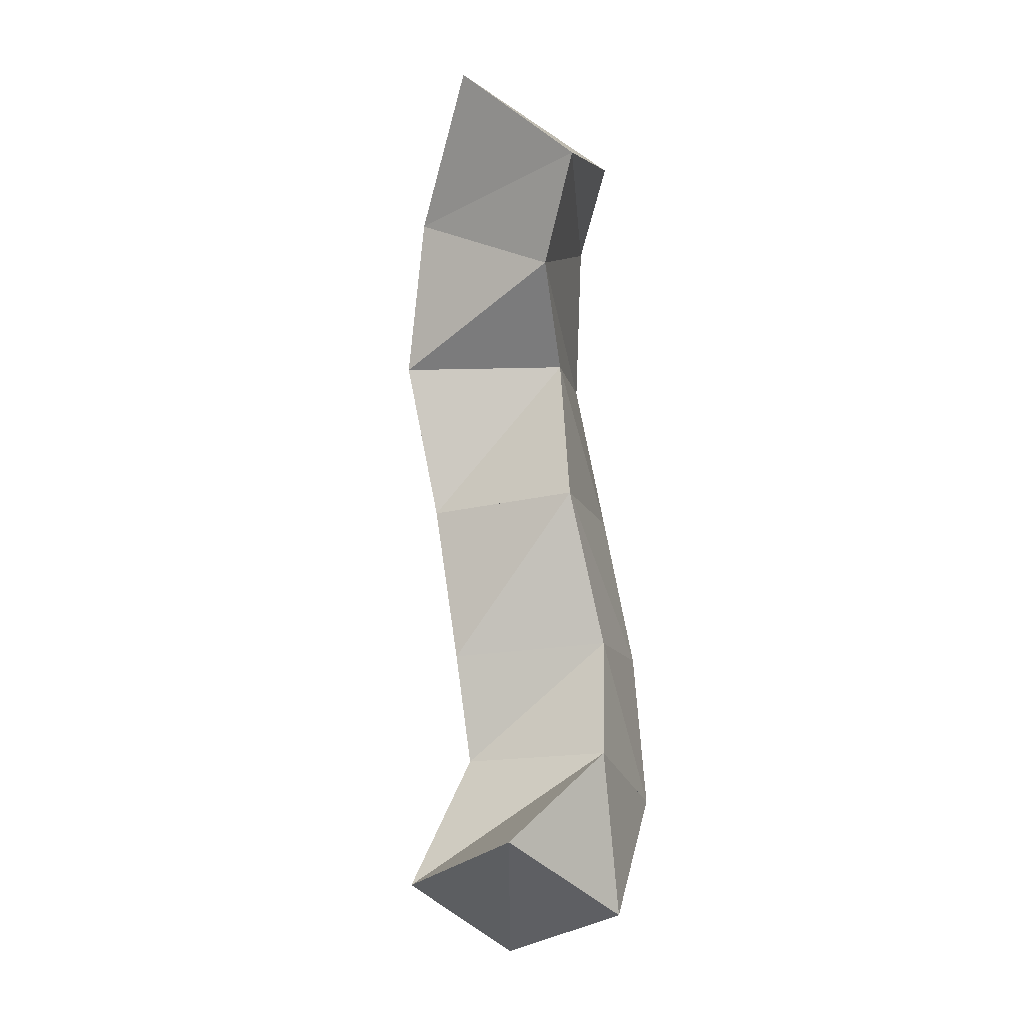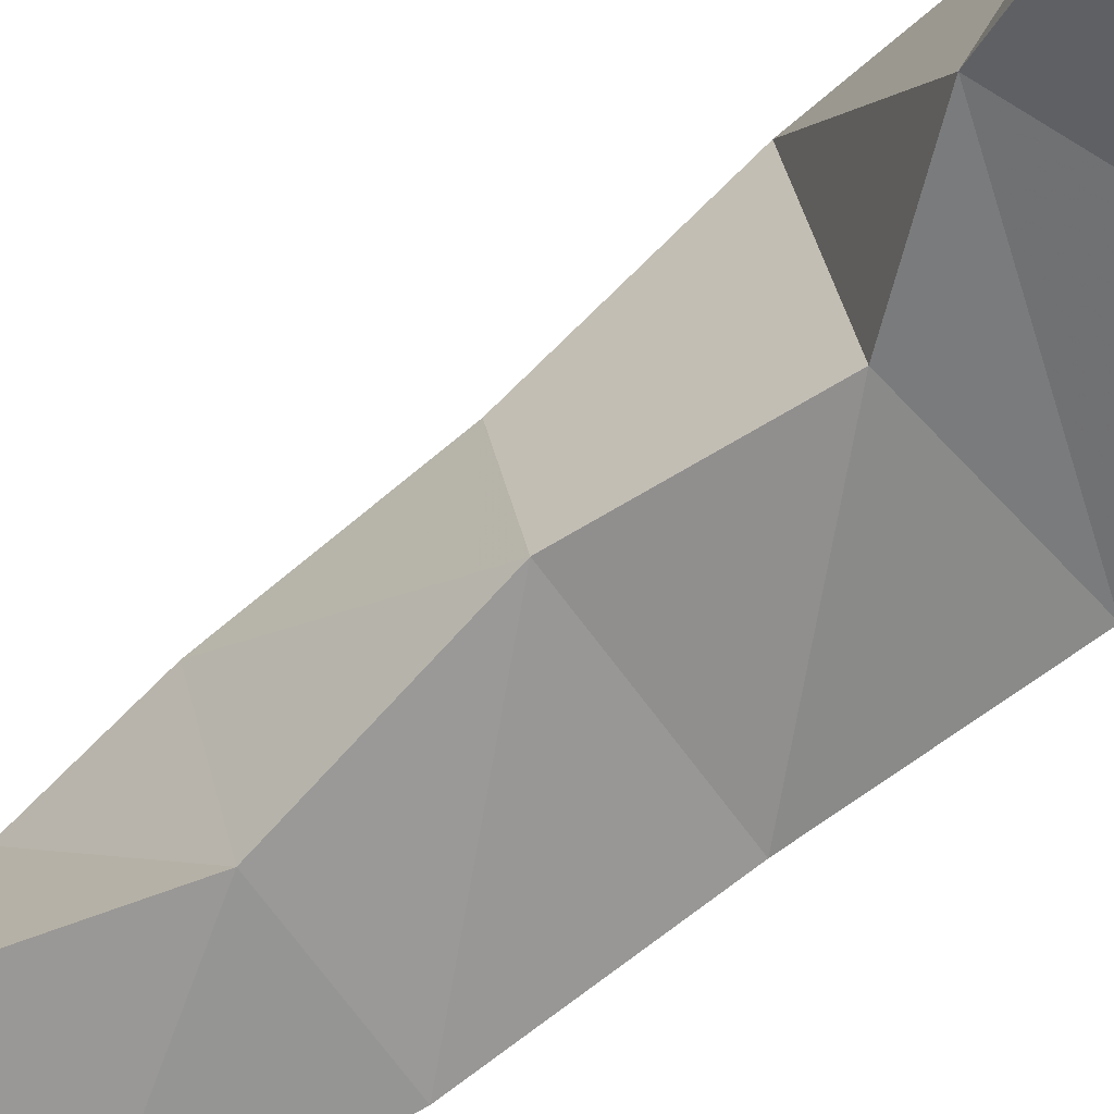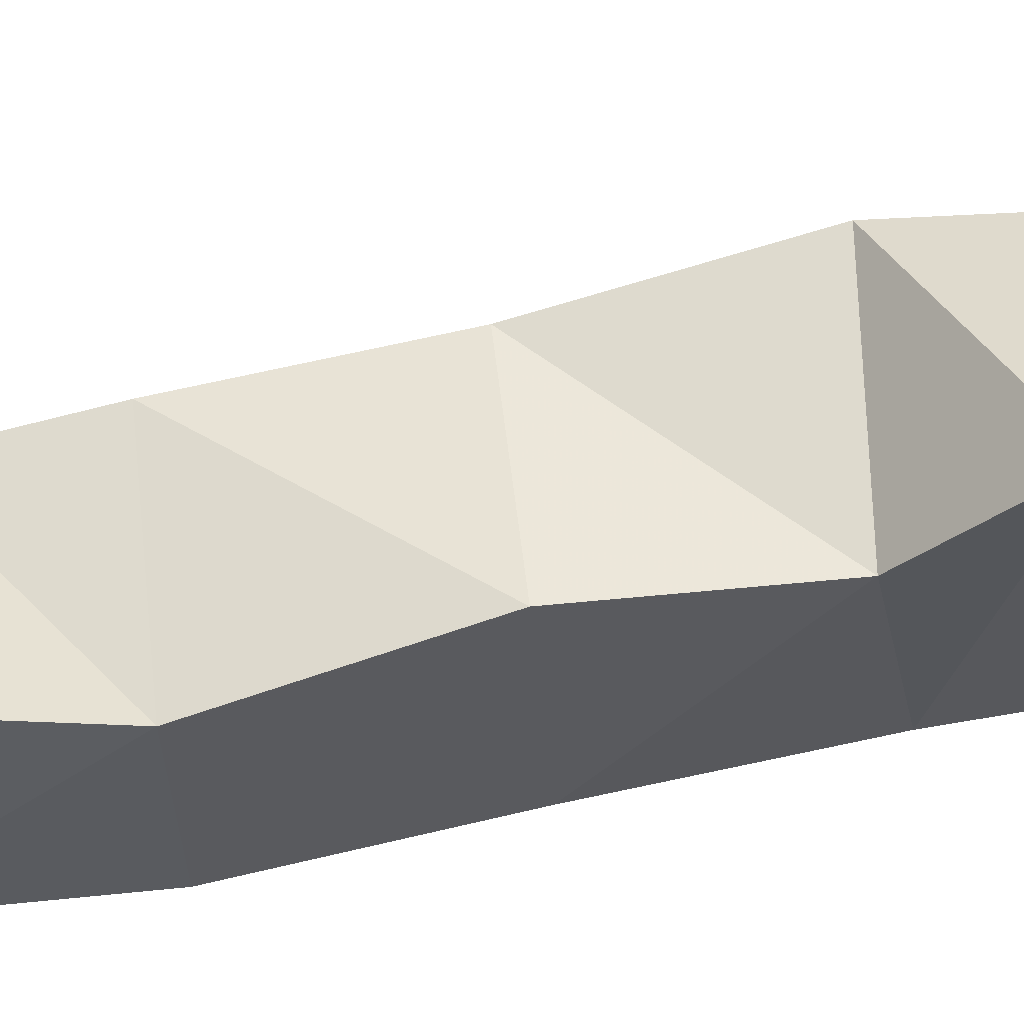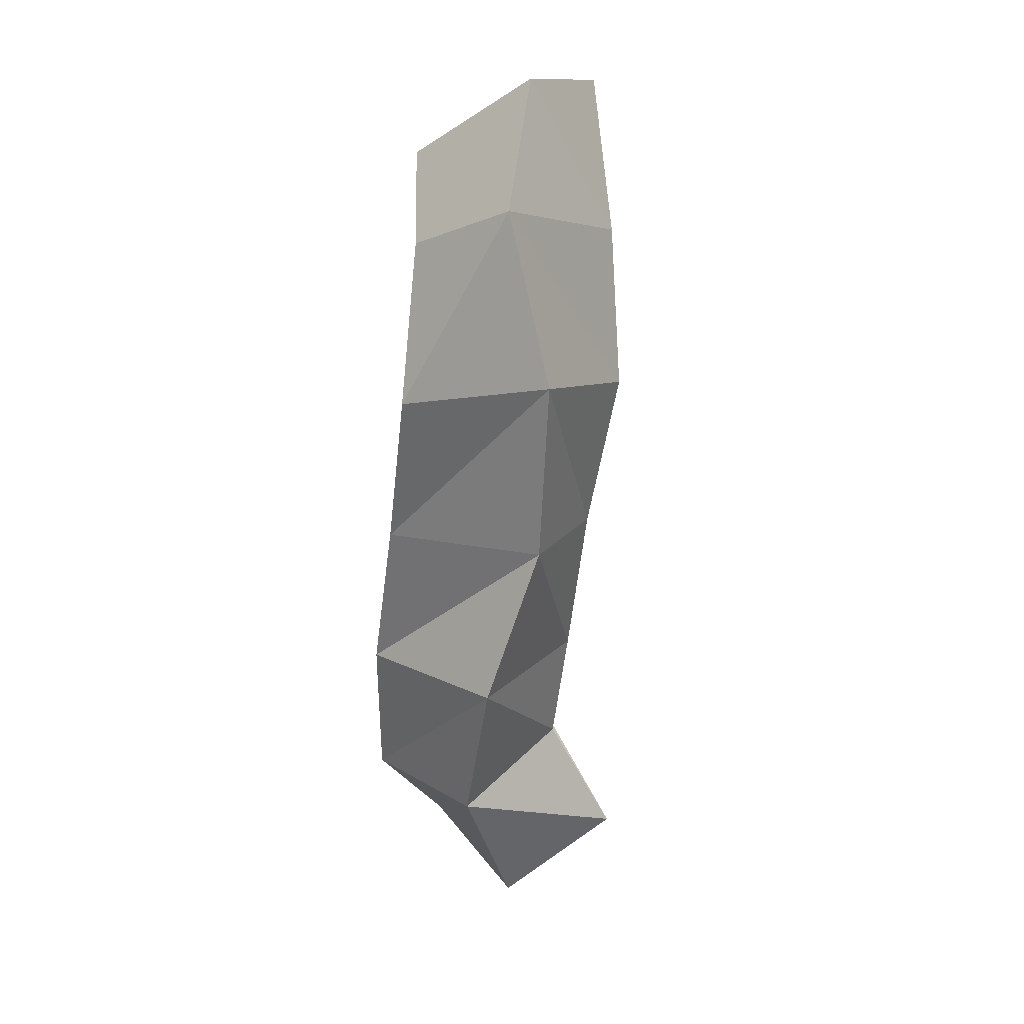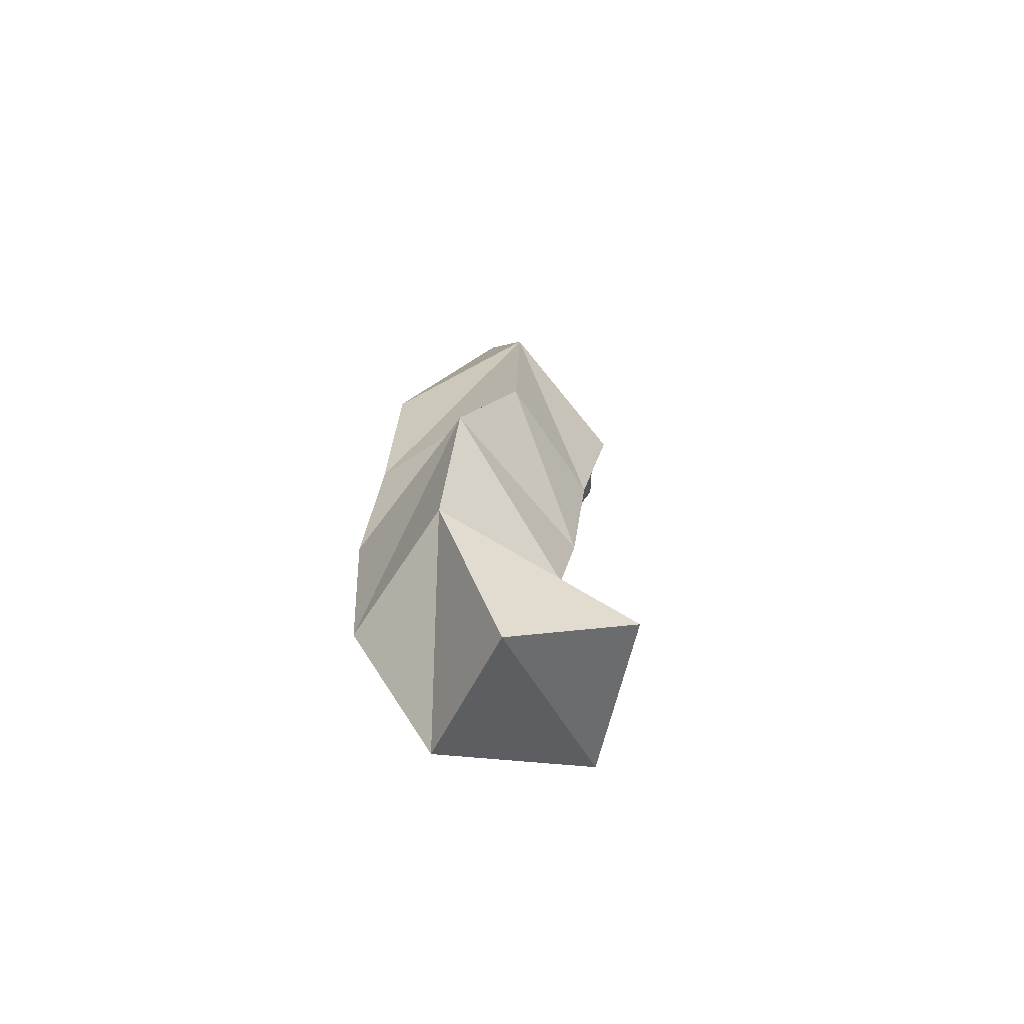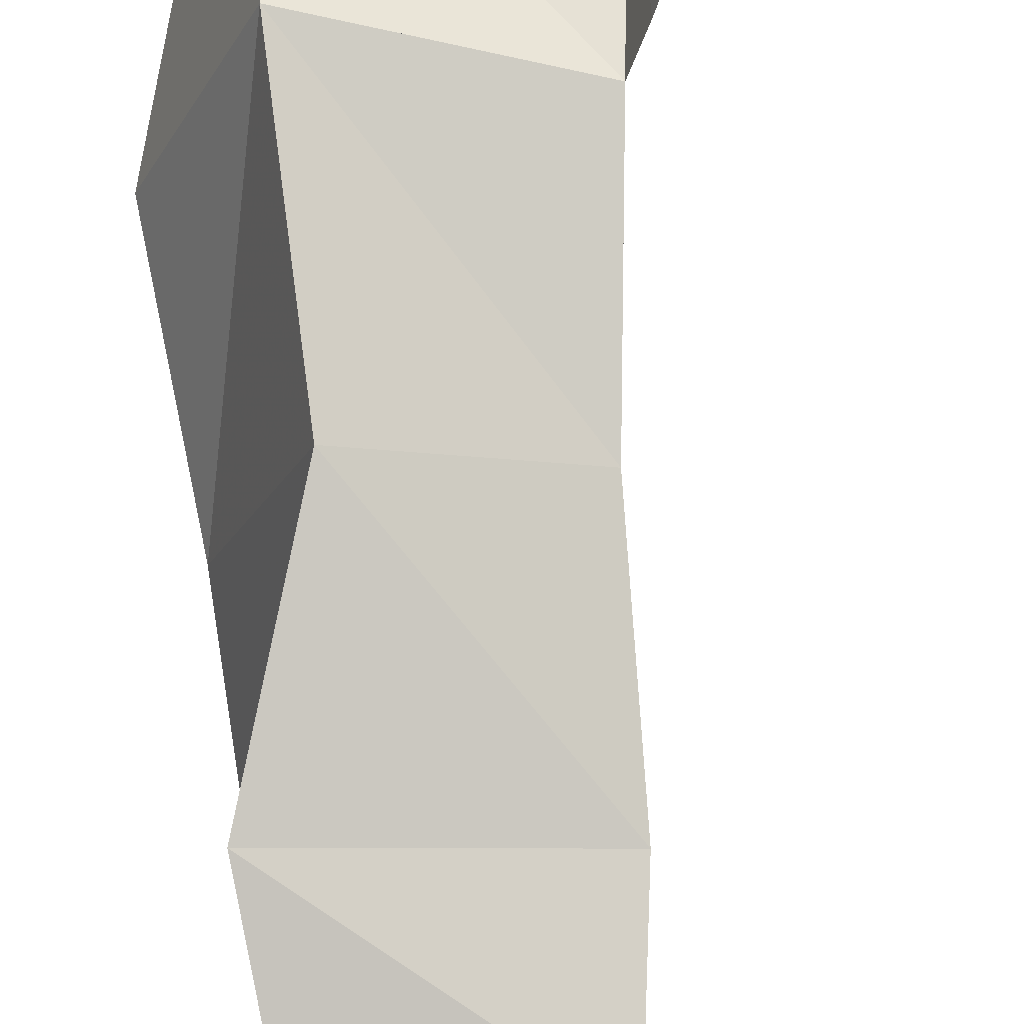
<metadata>
{"format":"obj","ext":"obj","renderer":"f3d","projection":"perspective","resolution":1024,"background":"white","views":[{"elev":-8.5,"azim":-65.2,"up":"+Z"},{"elev":-68.9,"azim":-52.3,"up":"+Y"},{"elev":-42.2,"azim":-82.5,"up":"+Y"},{"elev":22.3,"azim":131.0,"up":"+Z"},{"elev":-74.5,"azim":141.3,"up":"+Z"},{"elev":74.9,"azim":175.5,"up":"+Y"}]}
</metadata>
<code>
v -0.4102 0.1186 0.8521
v -0.3878 0.1644 0.837
v -0.3641 0.1004 0.8277
v -0.3551 0.1437 0.8138
v -0.3774 0.1 0.8799
v -0.3715 0.151 0.8774
v -0.3312 0.1028 0.8638
v -0.3272 0.1488 0.8642
v -0.364 0.1052 0.9165
v -0.3756 0.1543 0.9128
v -0.3222 0.1107 0.9132
v -0.321 0.1644 0.9152
v -0.3714 0.114 0.967
v -0.3757 0.1621 0.9623
v -0.3188 0.1228 0.9637
v -0.3359 0.1739 0.9652
v -0.364 0.1205 1.012
v -0.3804 0.171 1.013
v -0.3126 0.136 1.015
v -0.333 0.1801 1.024
v -0.3881 0.1155 1.043
v -0.385 0.1629 1.062
v -0.3299 0.1267 1.062
v -0.3322 0.1642 1.078
v -0.4011 0.1 1.075
v -0.4067 0.1371 1.105
v -0.3495 0.1091 1.086
v -0.3587 0.1501 1.113
f 1 2 4
f 3 1 4
f 2 6 8
f 4 2 8
f 6 5 7
f 8 6 7
f 5 1 3
f 7 5 3
f 8 7 3
f 4 8 3
f 2 1 5
f 6 2 5
f 5 6 8
f 7 5 8
f 6 10 12
f 8 6 12
f 10 9 11
f 12 10 11
f 9 5 7
f 11 9 7
f 12 11 7
f 8 12 7
f 6 5 9
f 10 6 9
f 9 10 12
f 11 9 12
f 10 14 16
f 12 10 16
f 14 13 15
f 16 14 15
f 13 9 11
f 15 13 11
f 16 15 11
f 12 16 11
f 10 9 13
f 14 10 13
f 13 14 16
f 15 13 16
f 14 18 20
f 16 14 20
f 18 17 19
f 20 18 19
f 17 13 15
f 19 17 15
f 20 19 15
f 16 20 15
f 14 13 17
f 18 14 17
f 17 18 20
f 19 17 20
f 18 22 24
f 20 18 24
f 22 21 23
f 24 22 23
f 21 17 19
f 23 21 19
f 24 23 19
f 20 24 19
f 18 17 21
f 22 18 21
f 21 22 24
f 23 21 24
f 22 26 28
f 24 22 28
f 26 25 27
f 28 26 27
f 25 21 23
f 27 25 23
f 28 27 23
f 24 28 23
f 22 21 25
f 26 22 25

</code>
